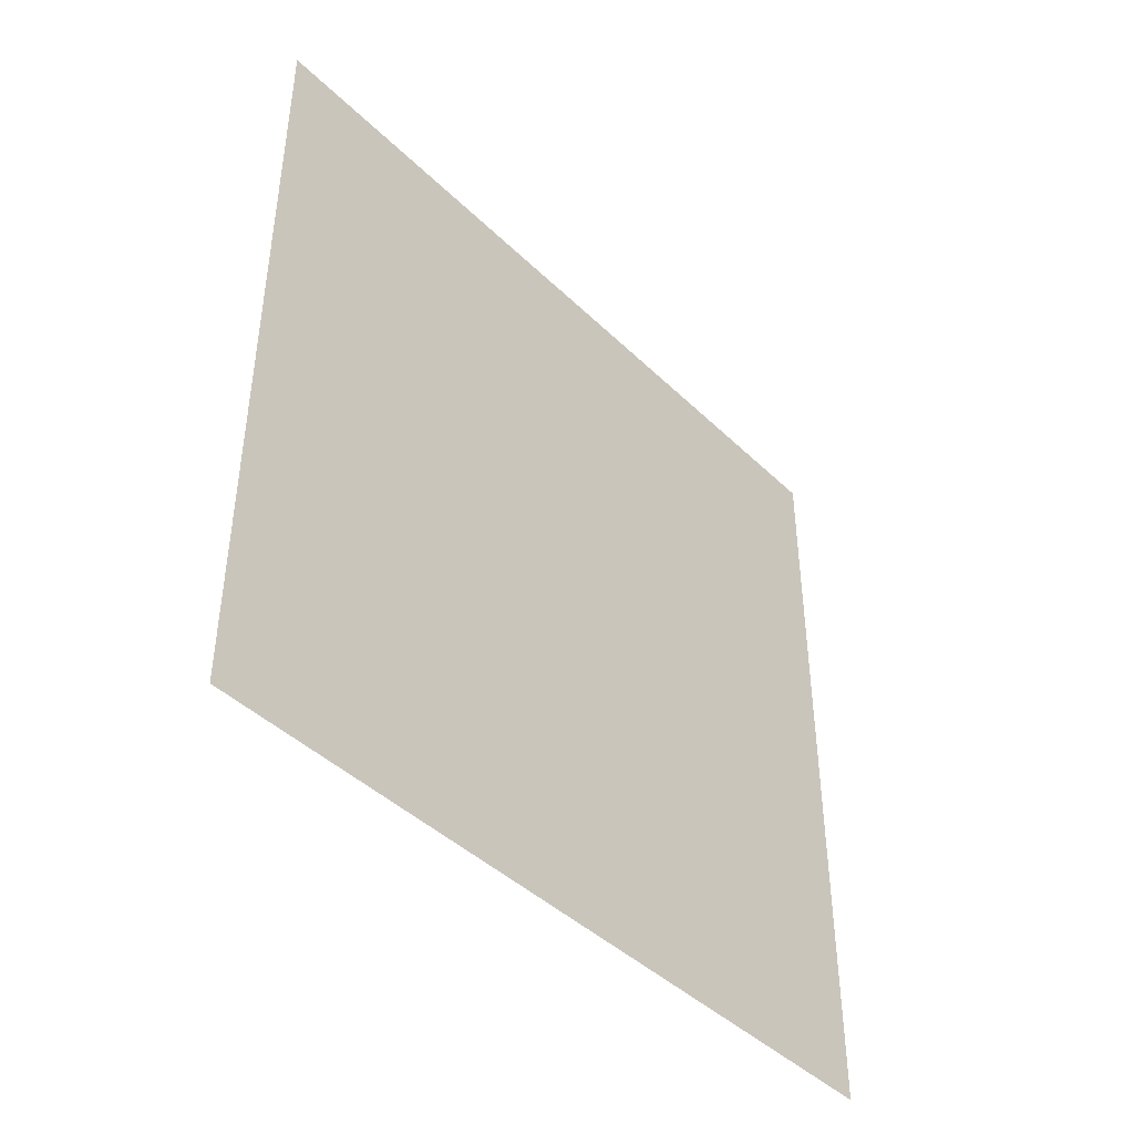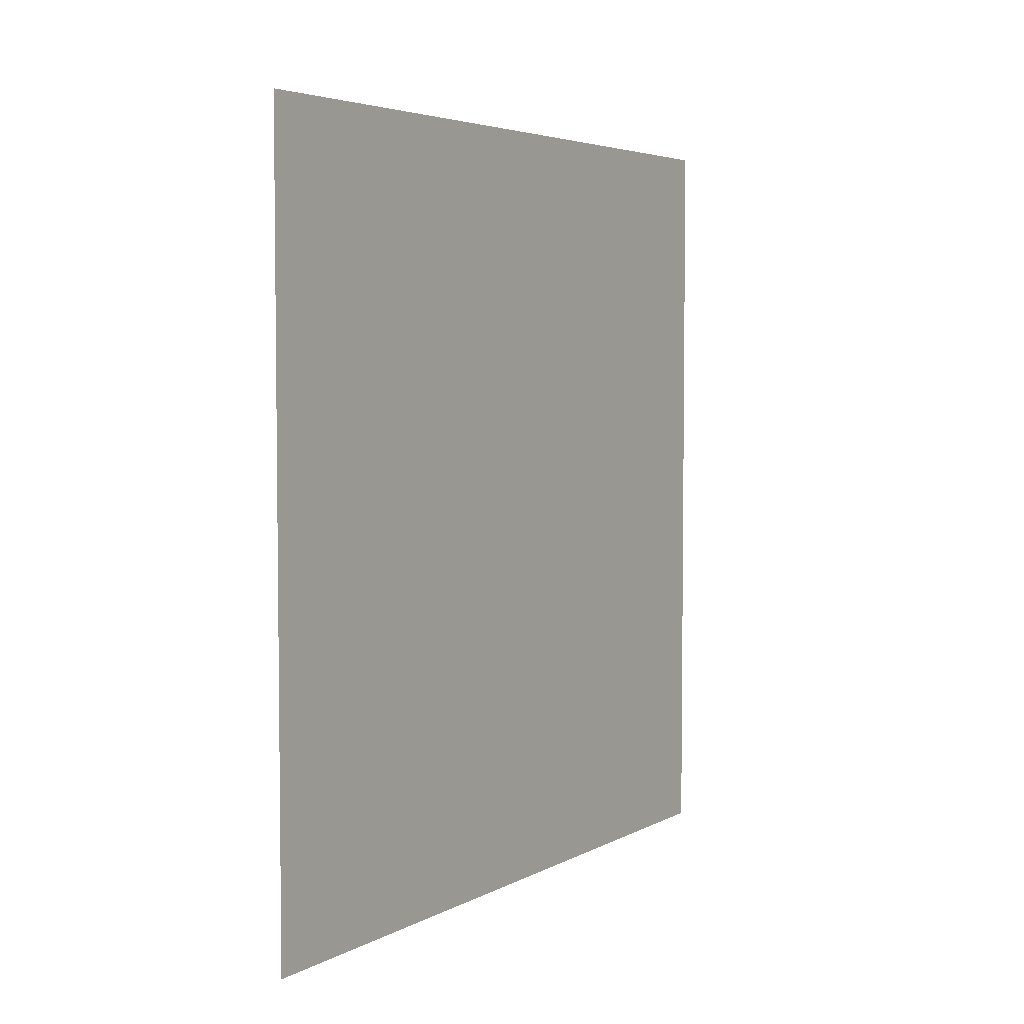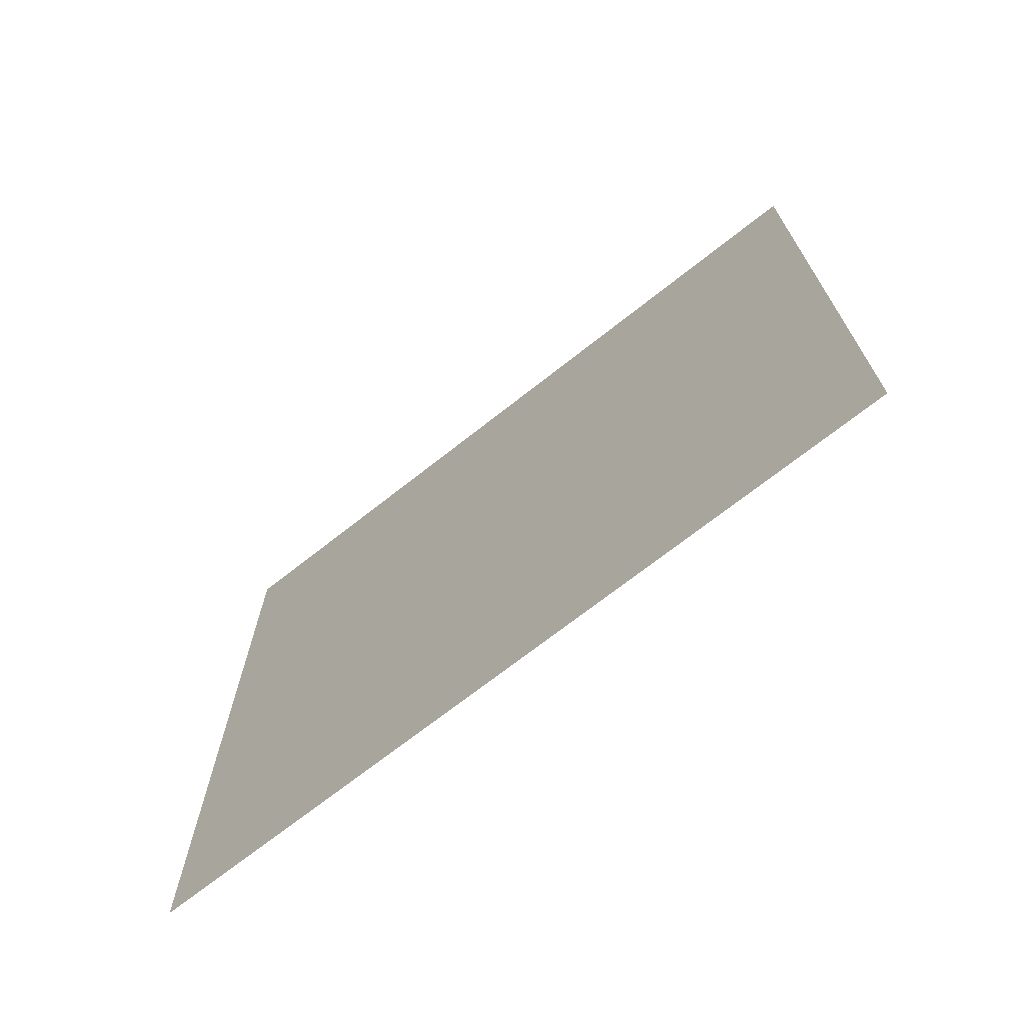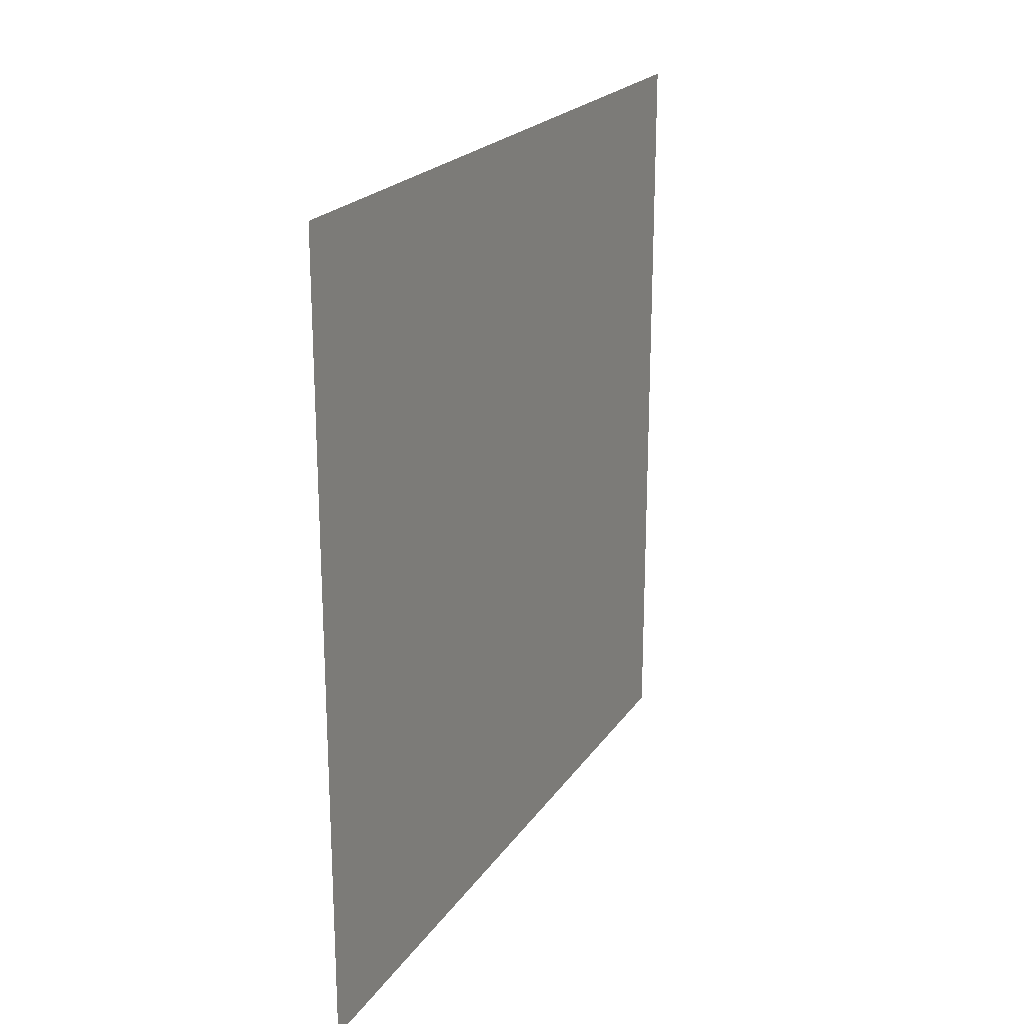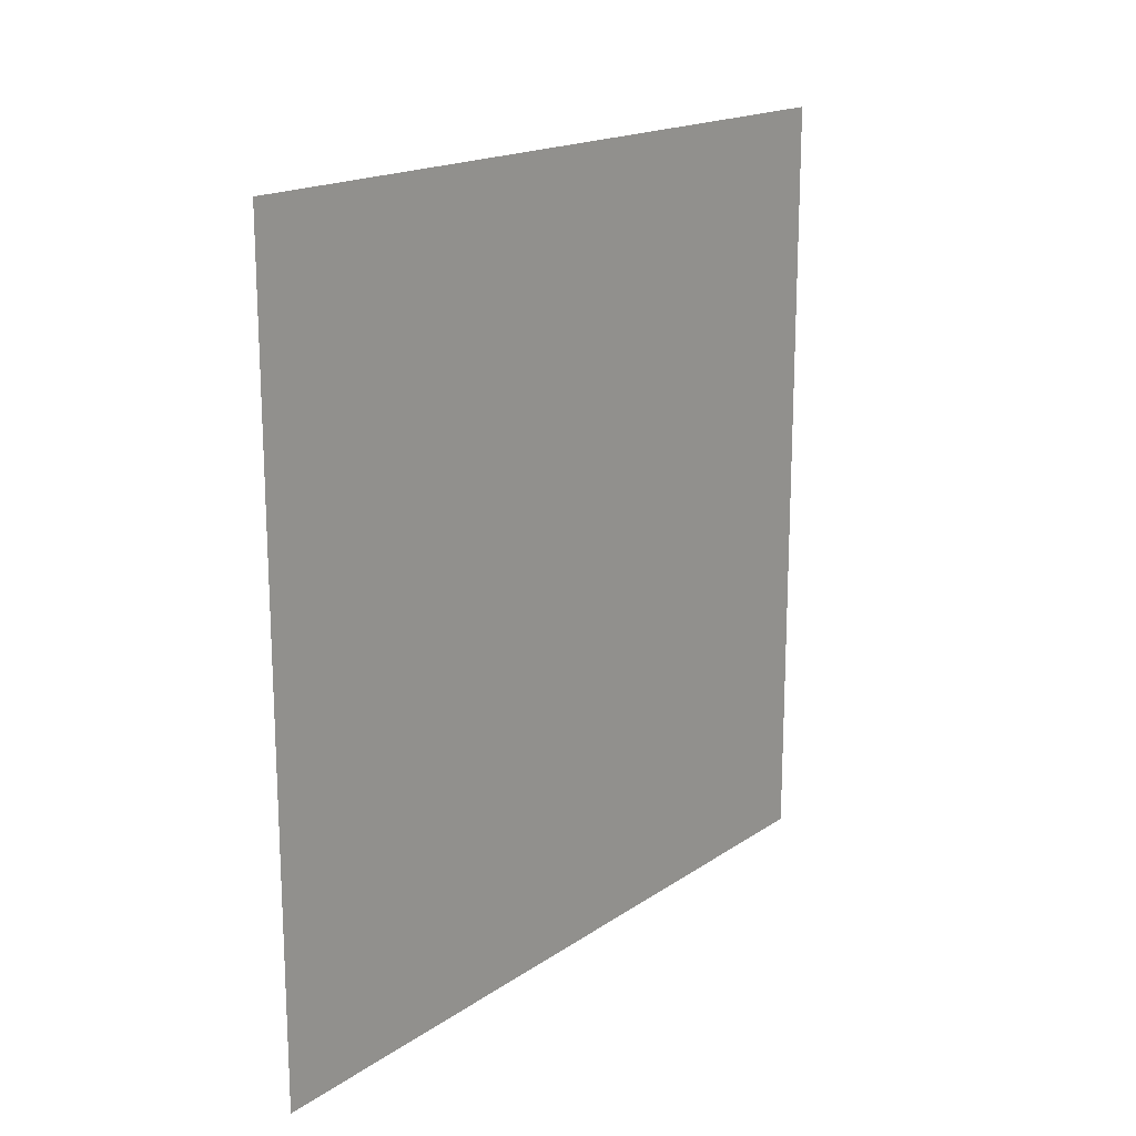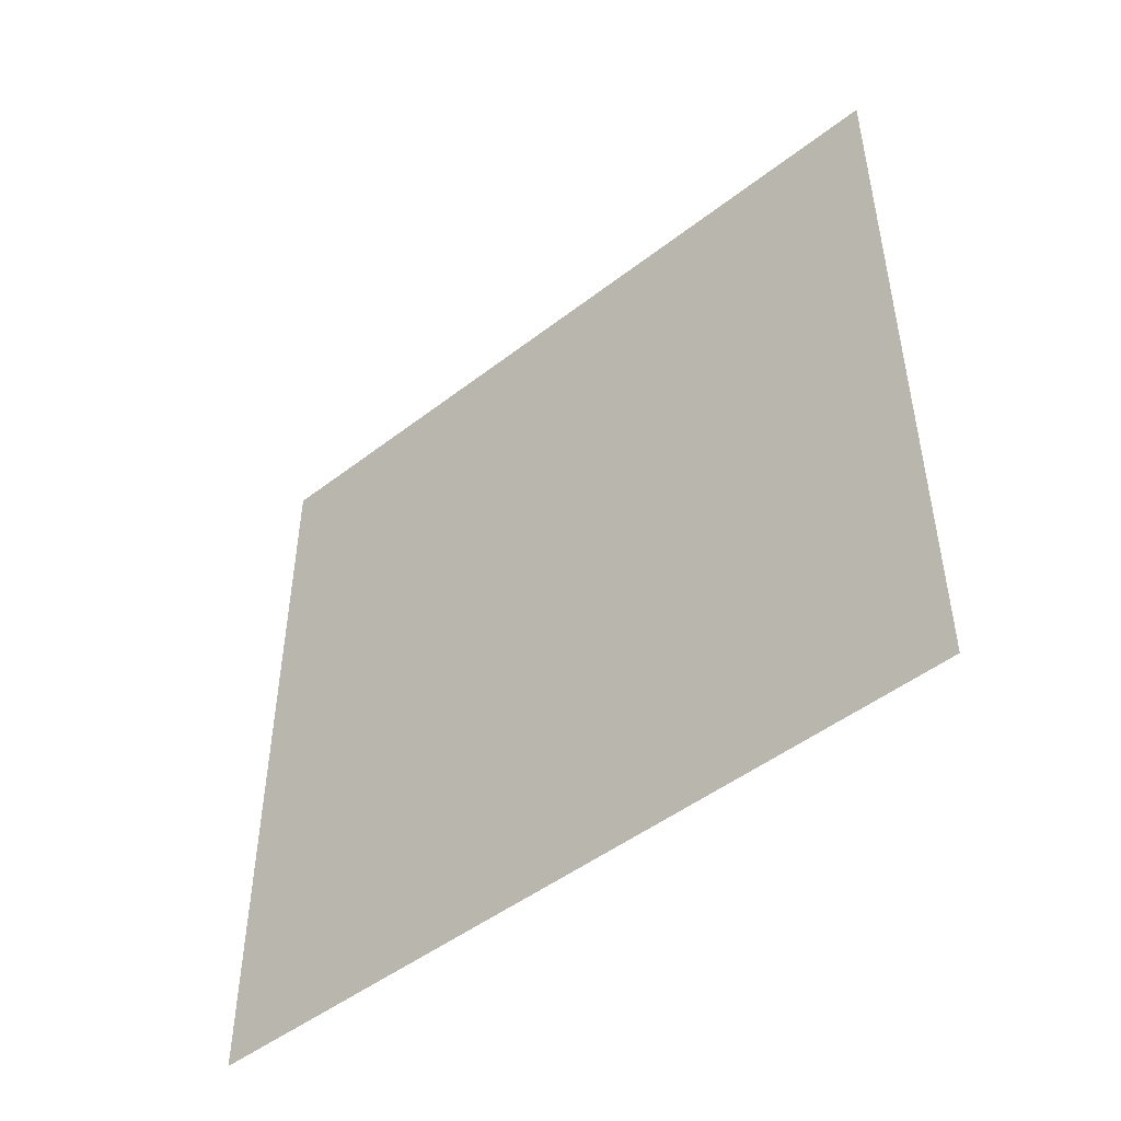
<metadata>
{"format":"obj","ext":"obj","renderer":"f3d","projection":"perspective","resolution":1024,"background":"white","views":[{"elev":-43.2,"azim":-138.6,"up":"+Z"},{"elev":4.4,"azim":31.6,"up":"+Y"},{"elev":-70.4,"azim":128.3,"up":"+Z"},{"elev":21.4,"azim":24.8,"up":"+Z"},{"elev":17.5,"azim":37.3,"up":"+Y"},{"elev":-48.4,"azim":130.8,"up":"+Z"}]}
</metadata>
<code>
v 3.814e-06 3 -1.583e-05
v 3.584e-06 -1.502e-07 3
v 3.584e-06 3 3
v 3.814e-06 1.595e-07 -1.57e-05
g wall02_11051_1394
f 1 3 2
f 2 4 1

</code>
